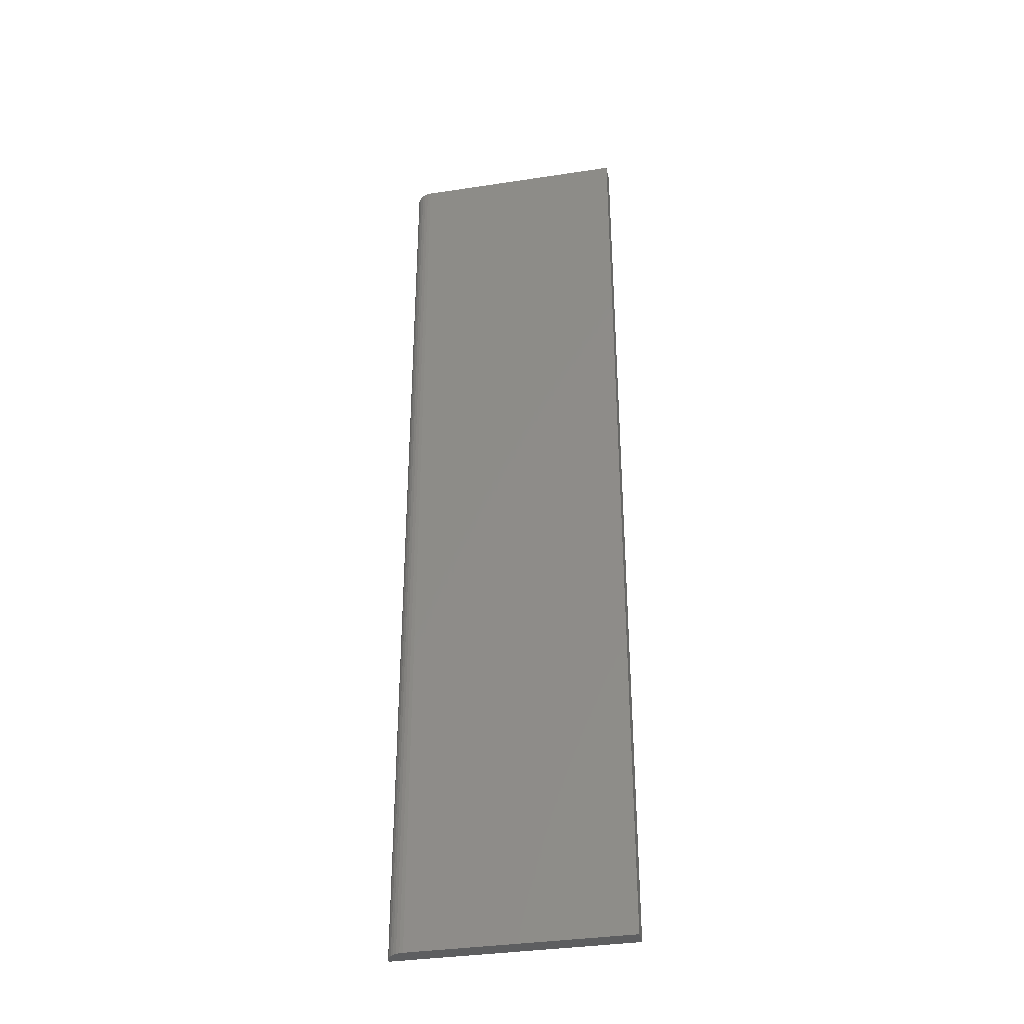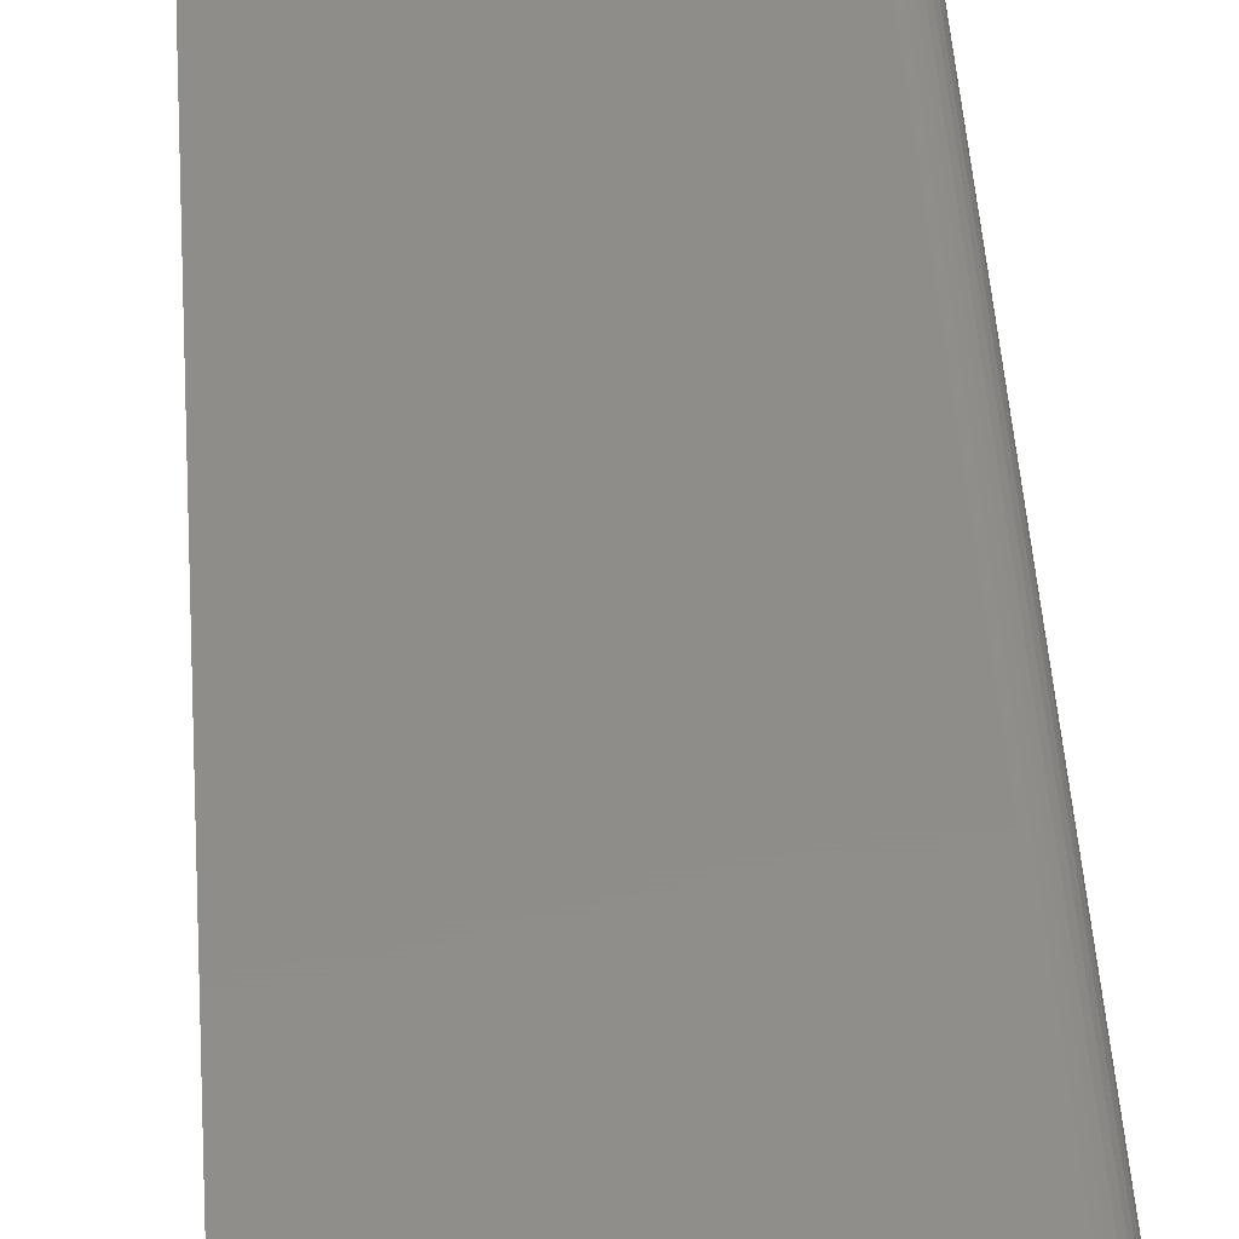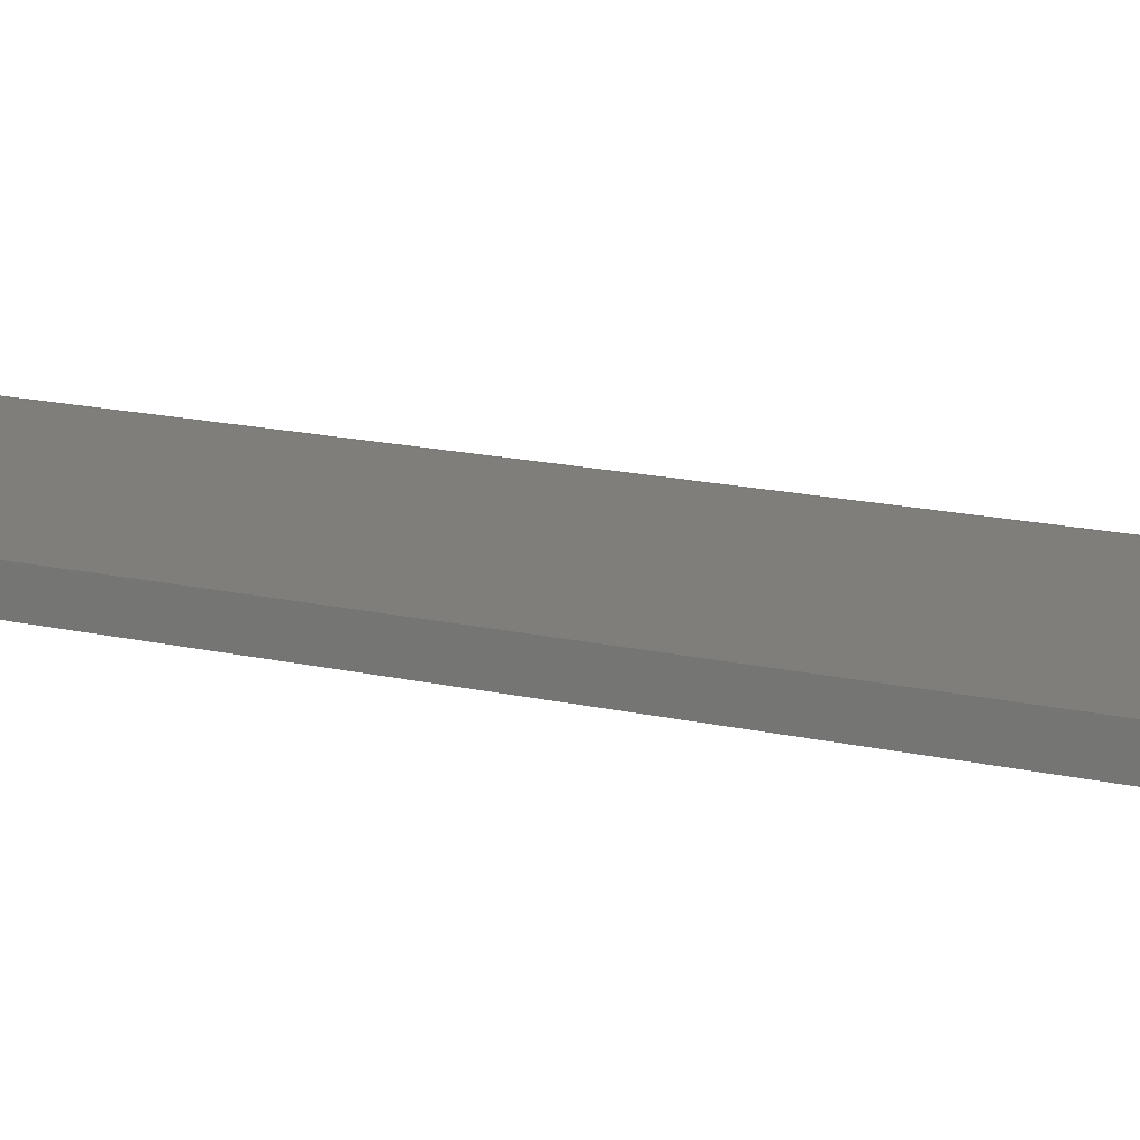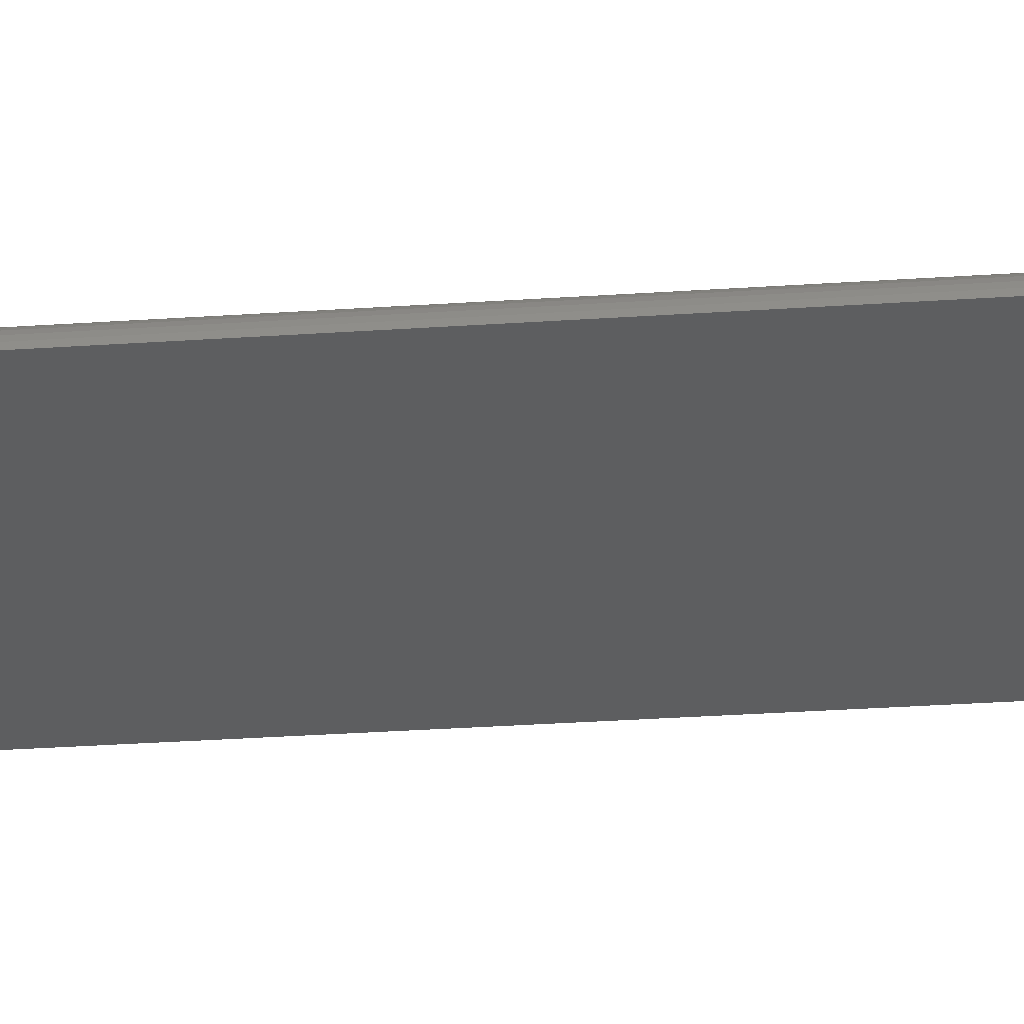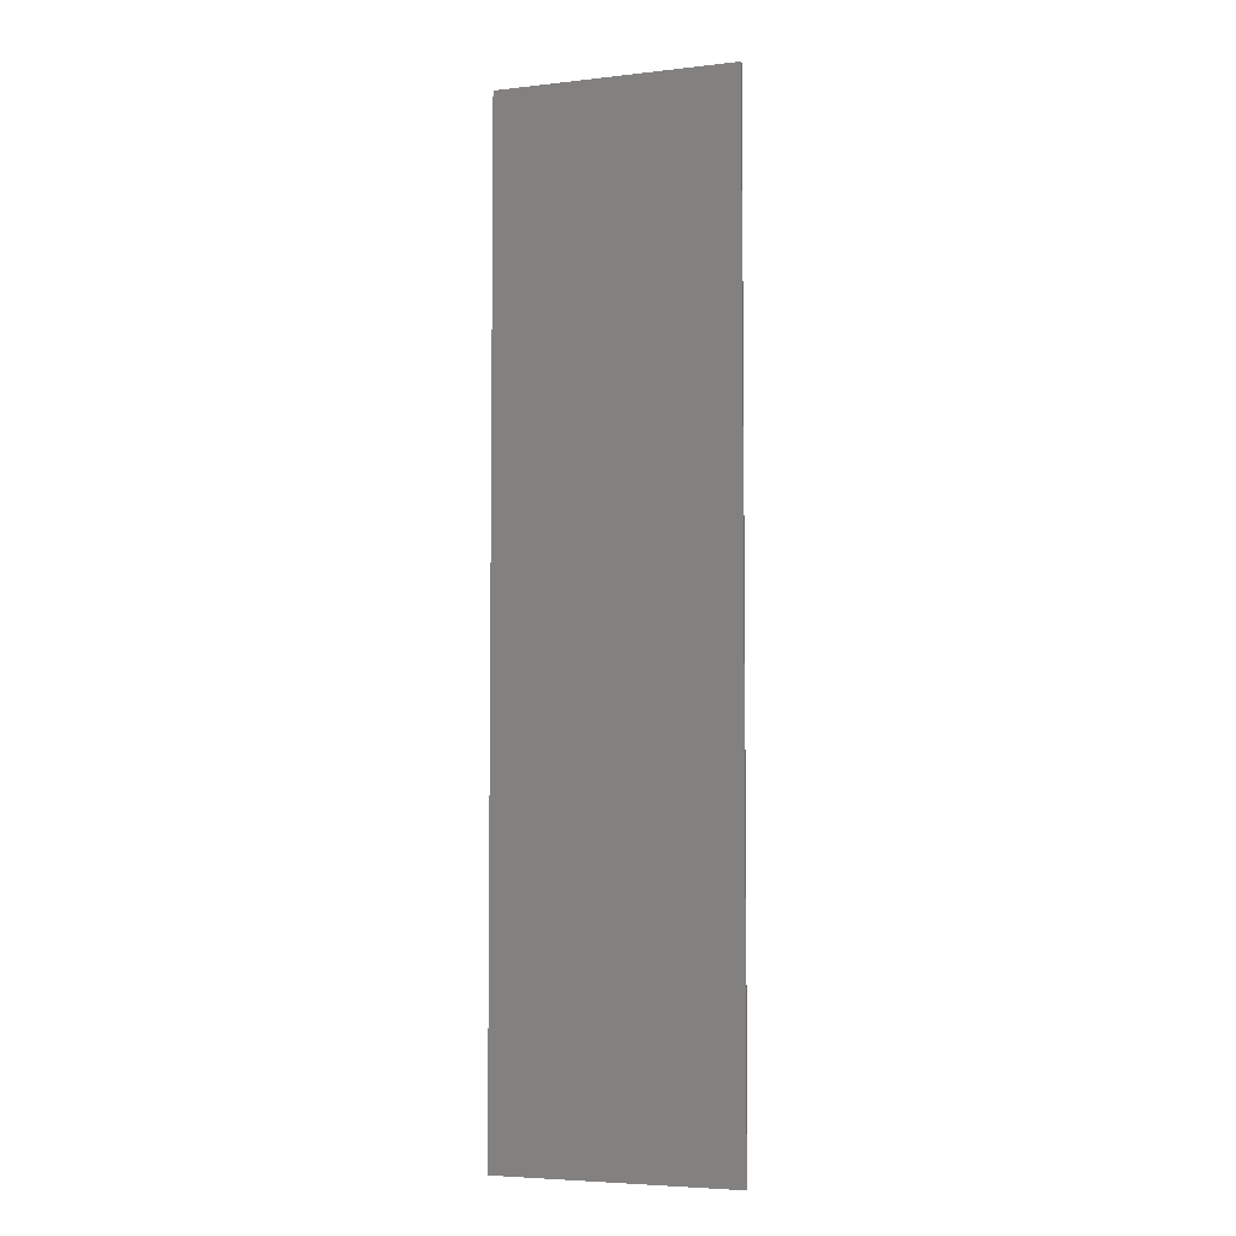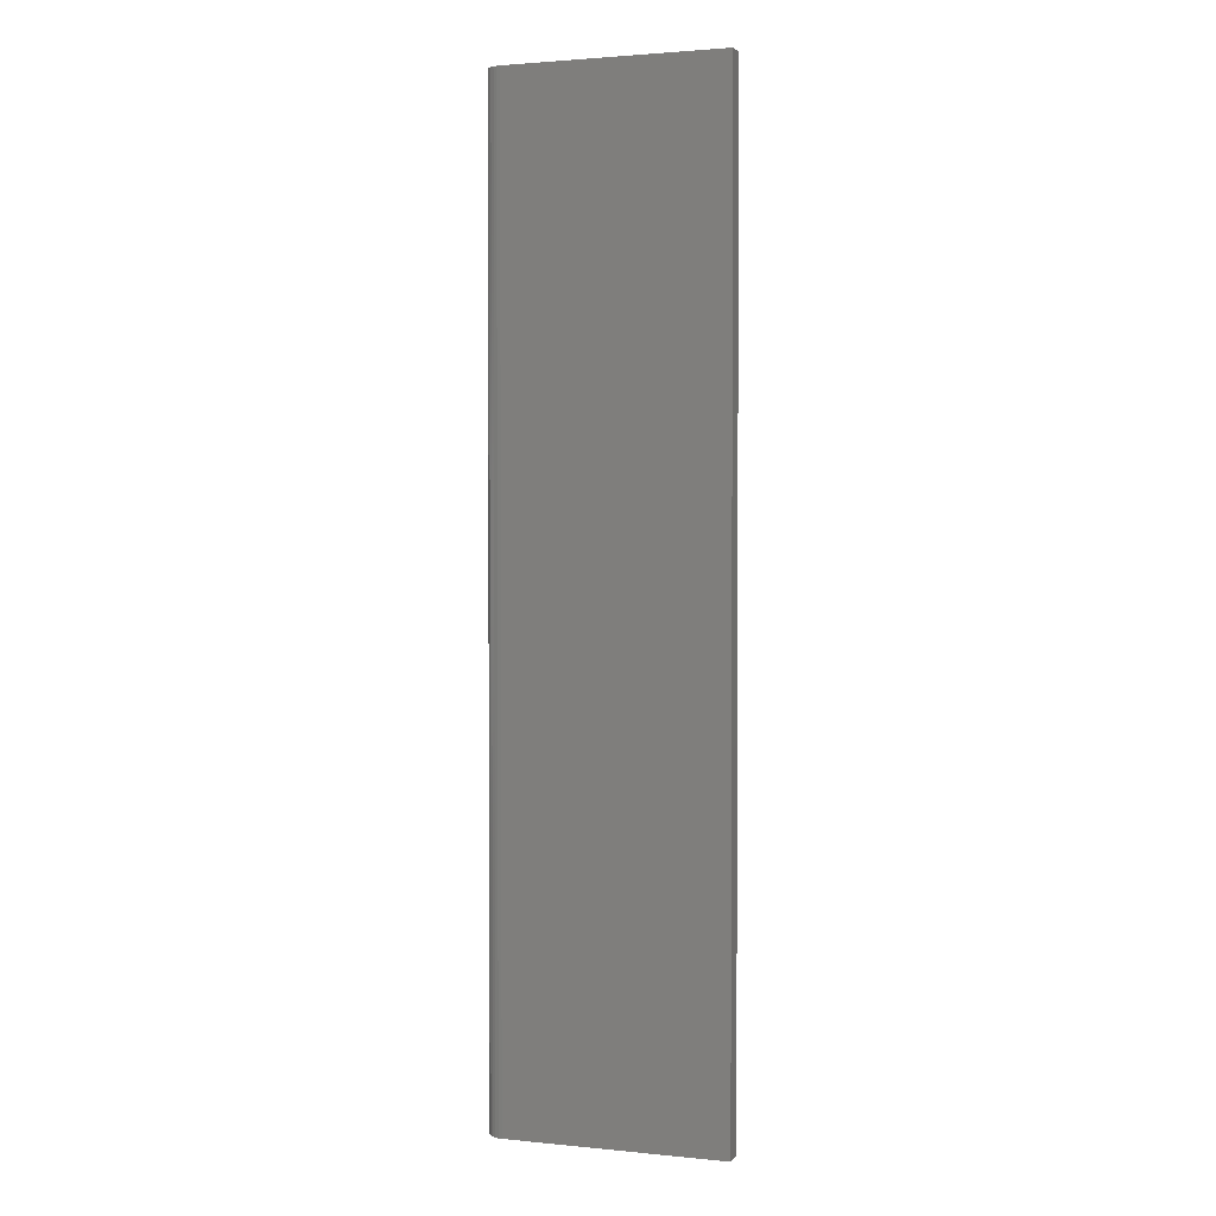
<metadata>
{"format":"stl","ext":"stl","renderer":"f3d","projection":"perspective","resolution":1024,"background":"white","views":[{"elev":-35.6,"azim":11.4,"up":"+Y"},{"elev":42.1,"azim":176.5,"up":"+Z"},{"elev":11.5,"azim":123.7,"up":"+Z"},{"elev":-34.6,"azim":-84.9,"up":"+Z"},{"elev":-5.1,"azim":-160.6,"up":"+Y"},{"elev":2.1,"azim":19.4,"up":"+Y"}]}
</metadata>
<code>
# stl→obj: 22 verts, 40 faces
v -0.07031 -0.08594 0.01562
v 0.1164 -0.08594 0.01562
v -0.07031 0.75 0.01562
v 0.1164 0.75 0.01562
v 0.1164 0.75 0
v -0.07336 0.75 0.01532
v -0.08475 0.75 0.005979
v -0.0833 0.75 0.008681
v -0.08136 0.75 0.01105
v -0.07899 0.75 0.01299
v -0.07629 0.75 0.01444
v -0.08594 0.75 0
v -0.08564 0.75 0.003048
v -0.07336 -0.08594 0.01532
v -0.07629 -0.08594 0.01444
v 0.1164 -0.08594 0
v -0.07899 -0.08594 0.01299
v -0.08136 -0.08594 0.01105
v -0.0833 -0.08594 0.008681
v -0.08475 -0.08594 0.005979
v -0.08564 -0.08594 0.003048
v -0.08594 -0.08594 0
f 1 2 3
f 3 2 4
f 3 4 5
f 6 7 8
f 6 8 9
f 6 9 10
f 6 10 11
f 12 13 7
f 12 7 6
f 12 6 3
f 12 3 5
f 1 14 15
f 16 2 1
f 16 1 15
f 16 15 17
f 16 17 18
f 16 18 19
f 16 19 20
f 16 20 21
f 16 21 22
f 22 12 16
f 16 12 5
f 12 22 13
f 13 22 21
f 13 21 7
f 7 21 20
f 7 20 8
f 8 20 19
f 8 19 9
f 9 19 18
f 9 18 10
f 10 18 17
f 10 17 11
f 11 17 15
f 11 15 6
f 6 15 14
f 6 14 3
f 3 14 1
f 2 16 4
f 4 16 5

</code>
